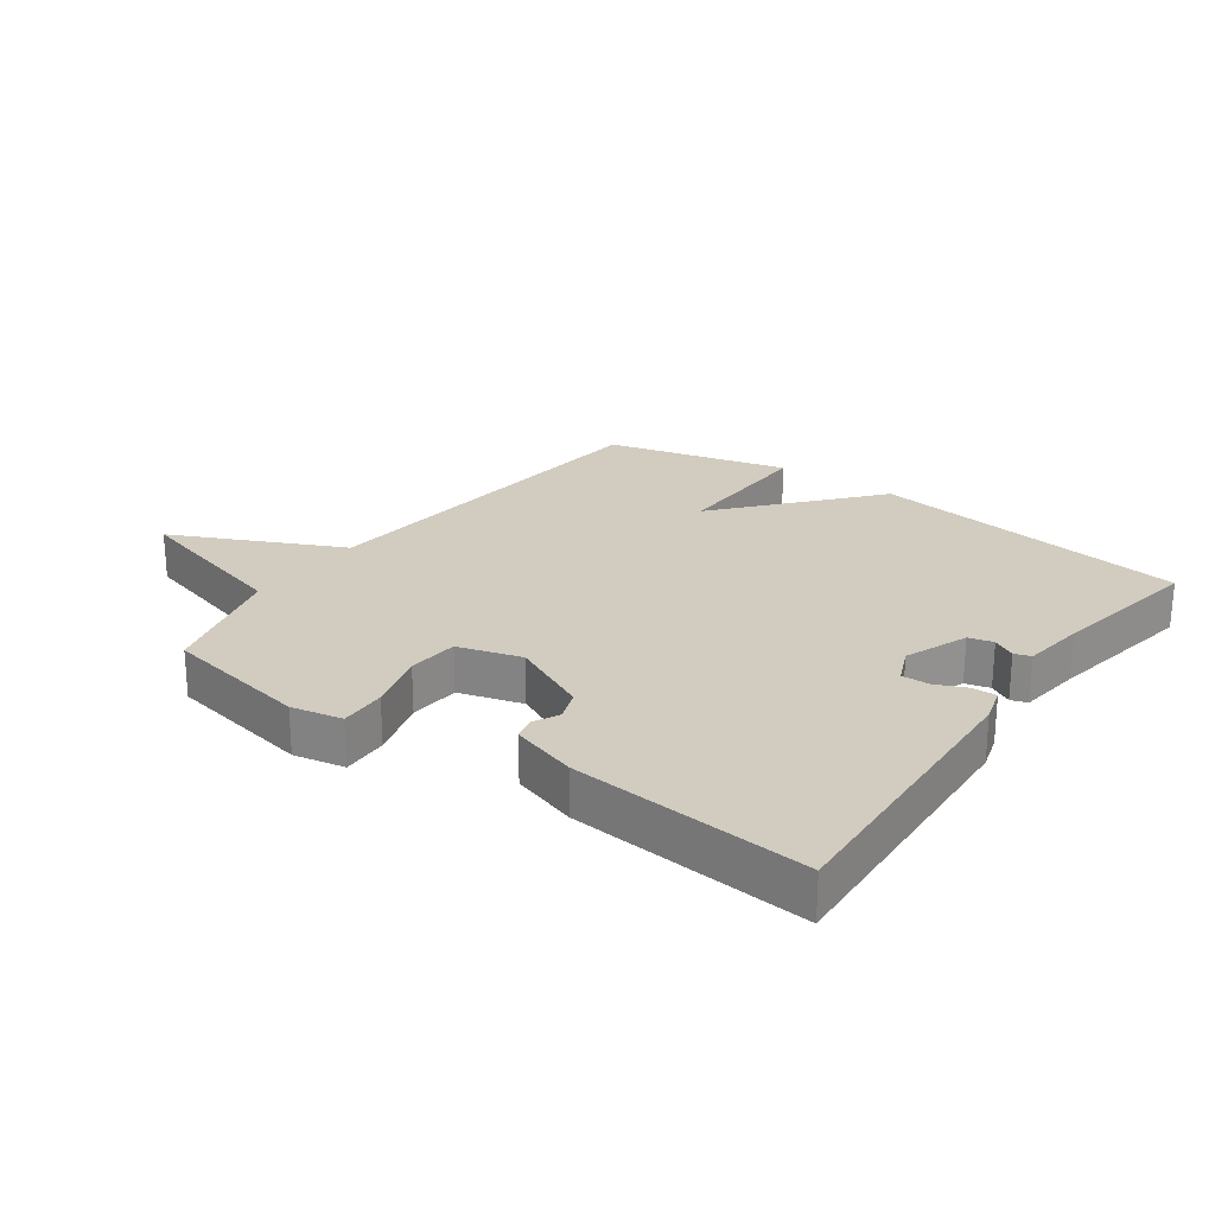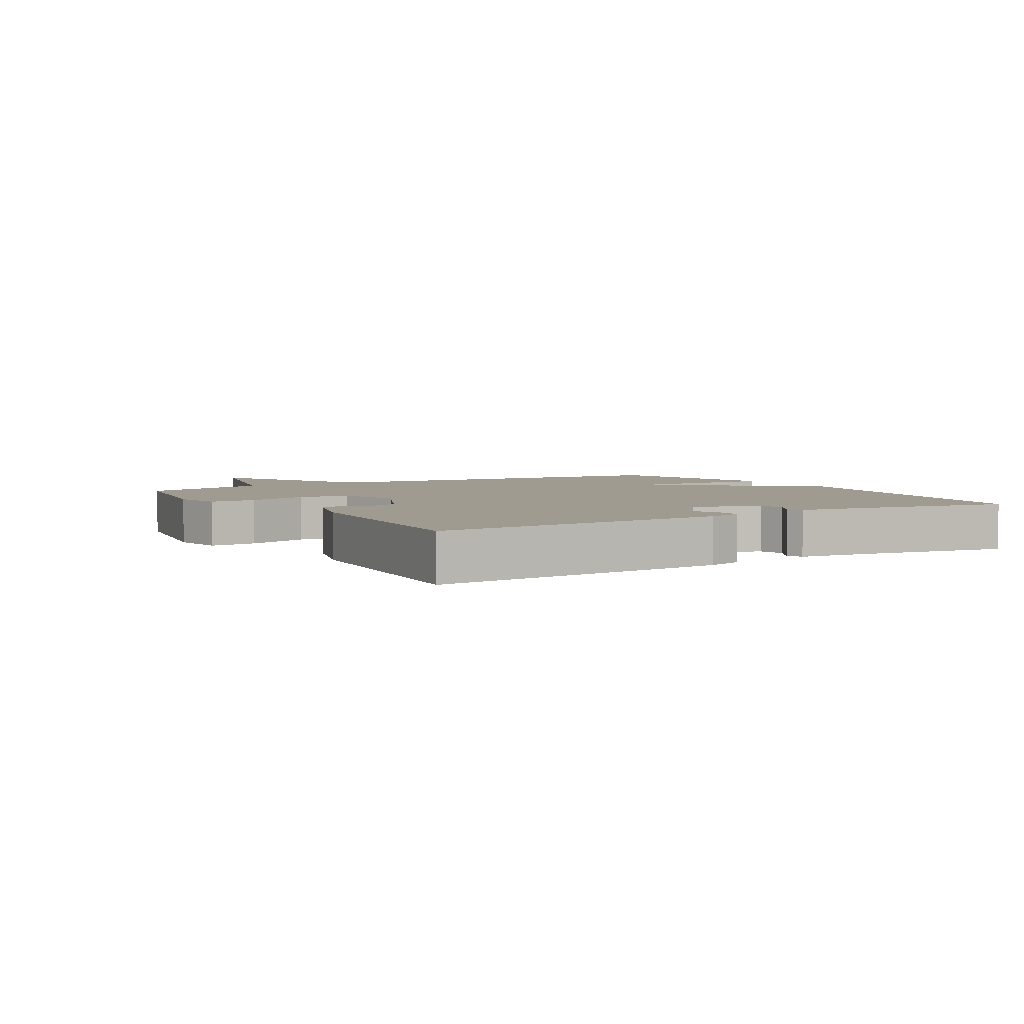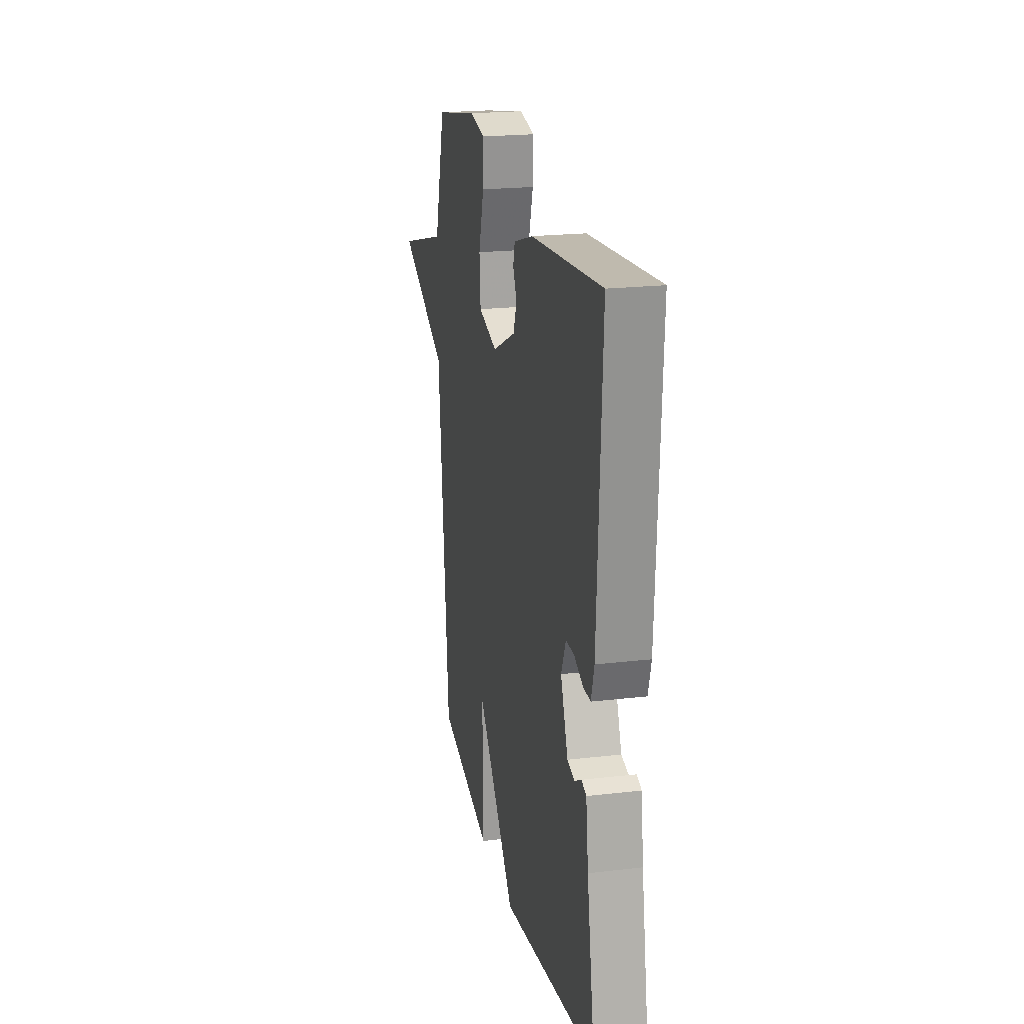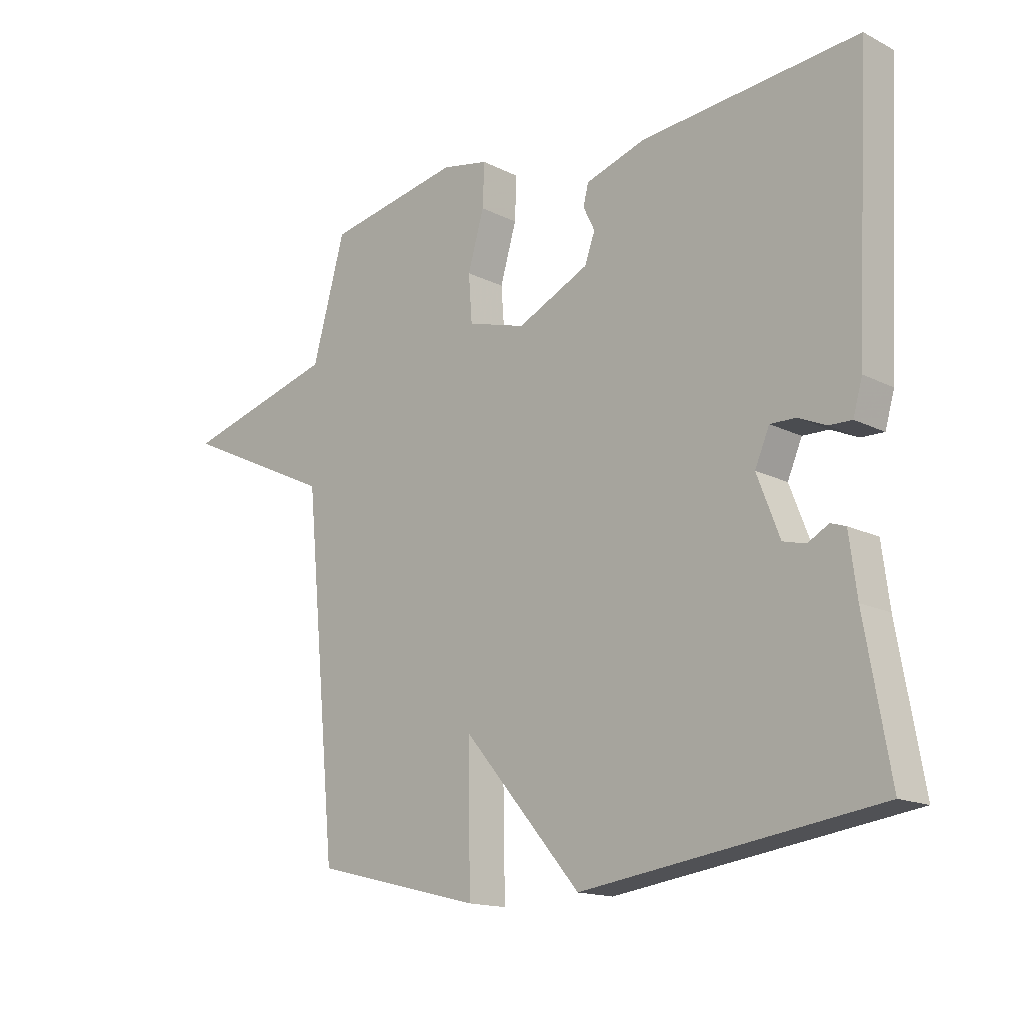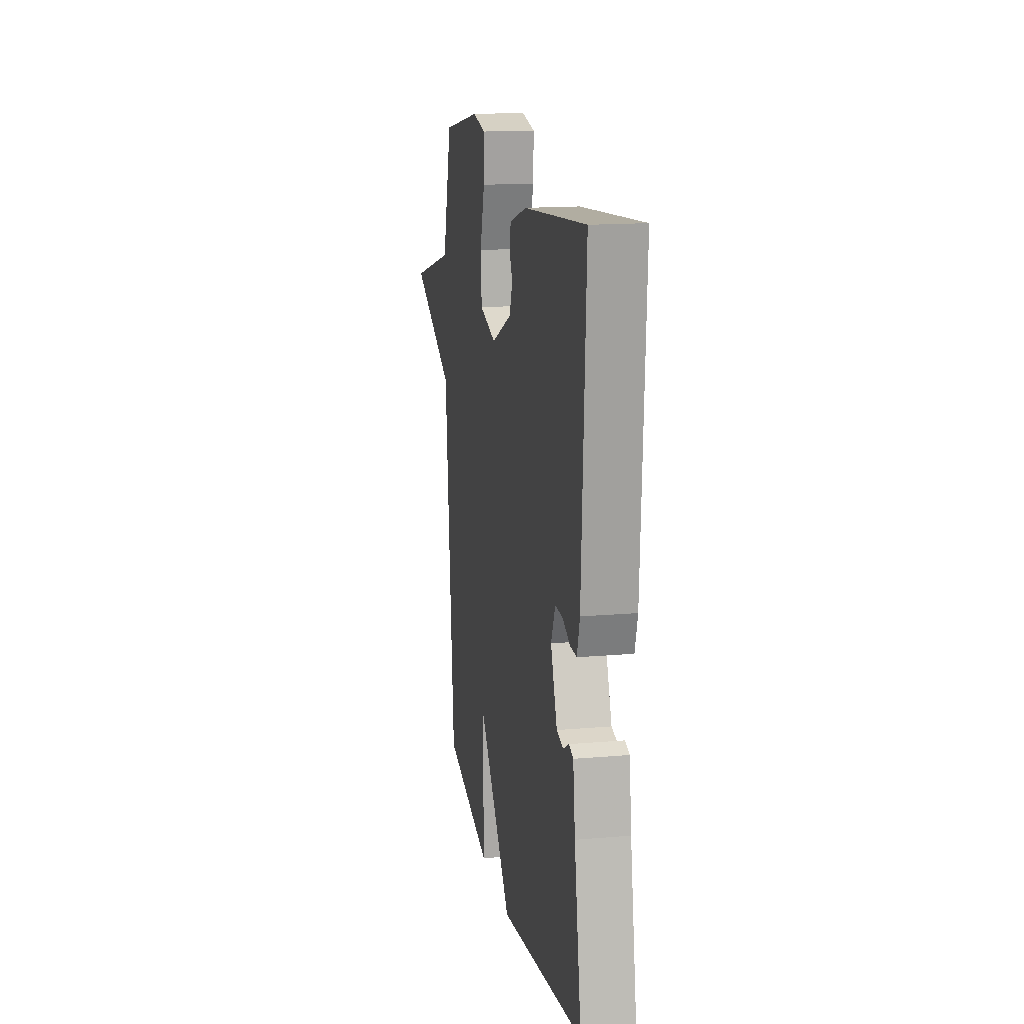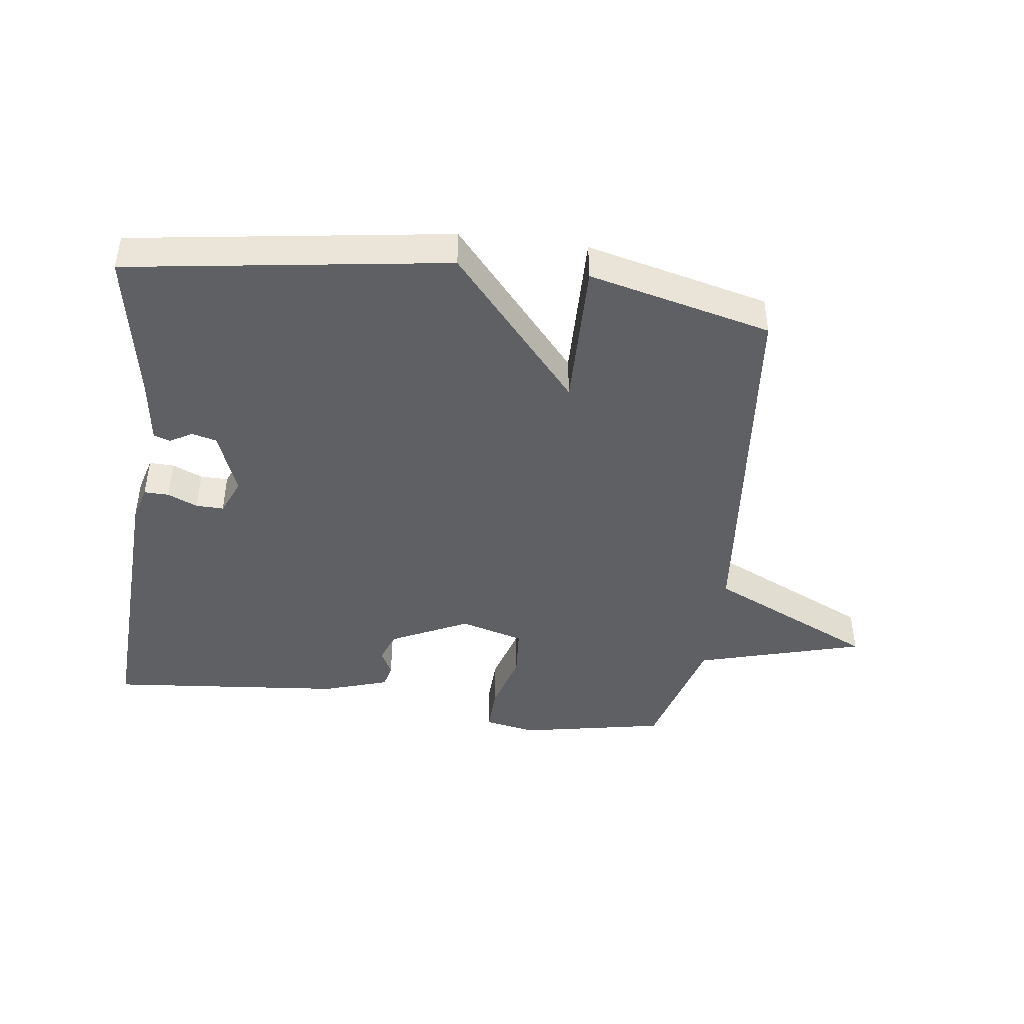
<metadata>
{"format":"obj","ext":"obj","renderer":"f3d","projection":"perspective","resolution":1024,"background":"white","views":[{"elev":24.1,"azim":35.7,"up":"+Y"},{"elev":4.1,"azim":58.9,"up":"+Y"},{"elev":21.0,"azim":78.1,"up":"+Z"},{"elev":-15.5,"azim":43.5,"up":"+Z"},{"elev":15.6,"azim":79.7,"up":"+Z"},{"elev":-44.0,"azim":172.8,"up":"+Y"}]}
</metadata>
<code>
v 0.5 0.07 -0.5
v -0.009 0.07 -0.572
v -0.213 0.07 -0.334
v -0.209 0.07 -0.572
v -0.5 0.07 -0.5
v -0.557 0.07 0.096
v -0.824 0.07 0.222
v -0.557 0.07 0.296
v -0.5 0.07 0.5
v -0.267 0.07 0.544
v -0.186 0.07 0.528
v -0.189 0.07 0.454
v -0.217 0.07 0.358
v -0.211 0.07 0.277
v -0.11 0.07 0.248
v 0.014 0.07 0.307
v 0.032 0.07 0.356
v 0.012 0.07 0.397
v 0.021 0.07 0.433
v 0.125 0.07 0.466
v 0.5 0.07 0.5
v 0.476 0.07 0.036
v 0.46 0.07 -0.02
v 0.421 0.07 -0.019
v 0.373 0.07 0.002
v 0.329 0.07 0.003
v 0.304 0.07 -0.055
v 0.343 0.07 -0.156
v 0.382 0.07 -0.166
v 0.418 0.07 -0.146
v 0.444 0.07 -0.155
v 0.457 0.07 -0.255
v 0.5 0 -0.5
v -0.009 0 -0.572
v -0.213 0 -0.334
v -0.209 0 -0.572
v -0.5 0 -0.5
v -0.557 0 0.096
v -0.824 0 0.222
v -0.557 0 0.296
v -0.5 0 0.5
v -0.267 0 0.544
v -0.186 0 0.528
v -0.189 0 0.454
v -0.217 0 0.358
v -0.211 0 0.277
v -0.11 0 0.248
v 0.014 0 0.307
v 0.032 0 0.356
v 0.012 0 0.397
v 0.021 0 0.433
v 0.125 0 0.466
v 0.5 0 0.5
v 0.476 0 0.036
v 0.46 0 -0.02
v 0.421 0 -0.019
v 0.373 0 0.002
v 0.329 0 0.003
v 0.304 0 -0.055
v 0.343 0 -0.156
v 0.382 0 -0.166
v 0.418 0 -0.146
v 0.444 0 -0.155
v 0.457 0 -0.255
f 29 30 31 32
f 1 2 3
f 32 1 3
f 29 32 3
f 28 29 3
f 27 28 3
f 26 27 3
f 23 24 25
f 22 23 25
f 21 22 25
f 20 21 25
f 19 20 25
f 18 19 25
f 17 18 25
f 16 17 25 26
f 15 16 26 3
f 11 12 13
f 10 11 13
f 9 10 13
f 8 9 13
f 8 13 14
f 7 8 14
f 6 7 14
f 3 4 5 6
f 3 6 14 15
f 64 63 62 61
f 35 34 33
f 35 33 64
f 35 64 61
f 35 61 60
f 35 60 59
f 35 59 58
f 57 56 55
f 57 55 54
f 57 54 53
f 57 53 52
f 57 52 51
f 57 51 50
f 57 50 49
f 58 57 49 48
f 35 58 48 47
f 45 44 43
f 45 43 42
f 45 42 41
f 45 41 40
f 46 45 40
f 46 40 39
f 46 39 38
f 38 37 36 35
f 47 46 38 35
f 1 33 34 2
f 2 34 35 3
f 3 35 36 4
f 4 36 37 5
f 5 37 38 6
f 6 38 39 7
f 7 39 40 8
f 8 40 41 9
f 9 41 42 10
f 10 42 43 11
f 11 43 44 12
f 12 44 45 13
f 13 45 46 14
f 14 46 47 15
f 15 47 48 16
f 16 48 49 17
f 17 49 50 18
f 18 50 51 19
f 19 51 52 20
f 20 52 53 21
f 21 53 54 22
f 22 54 55 23
f 23 55 56 24
f 24 56 57 25
f 25 57 58 26
f 26 58 59 27
f 27 59 60 28
f 28 60 61 29
f 29 61 62 30
f 30 62 63 31
f 31 63 64 32
f 32 64 33 1

</code>
